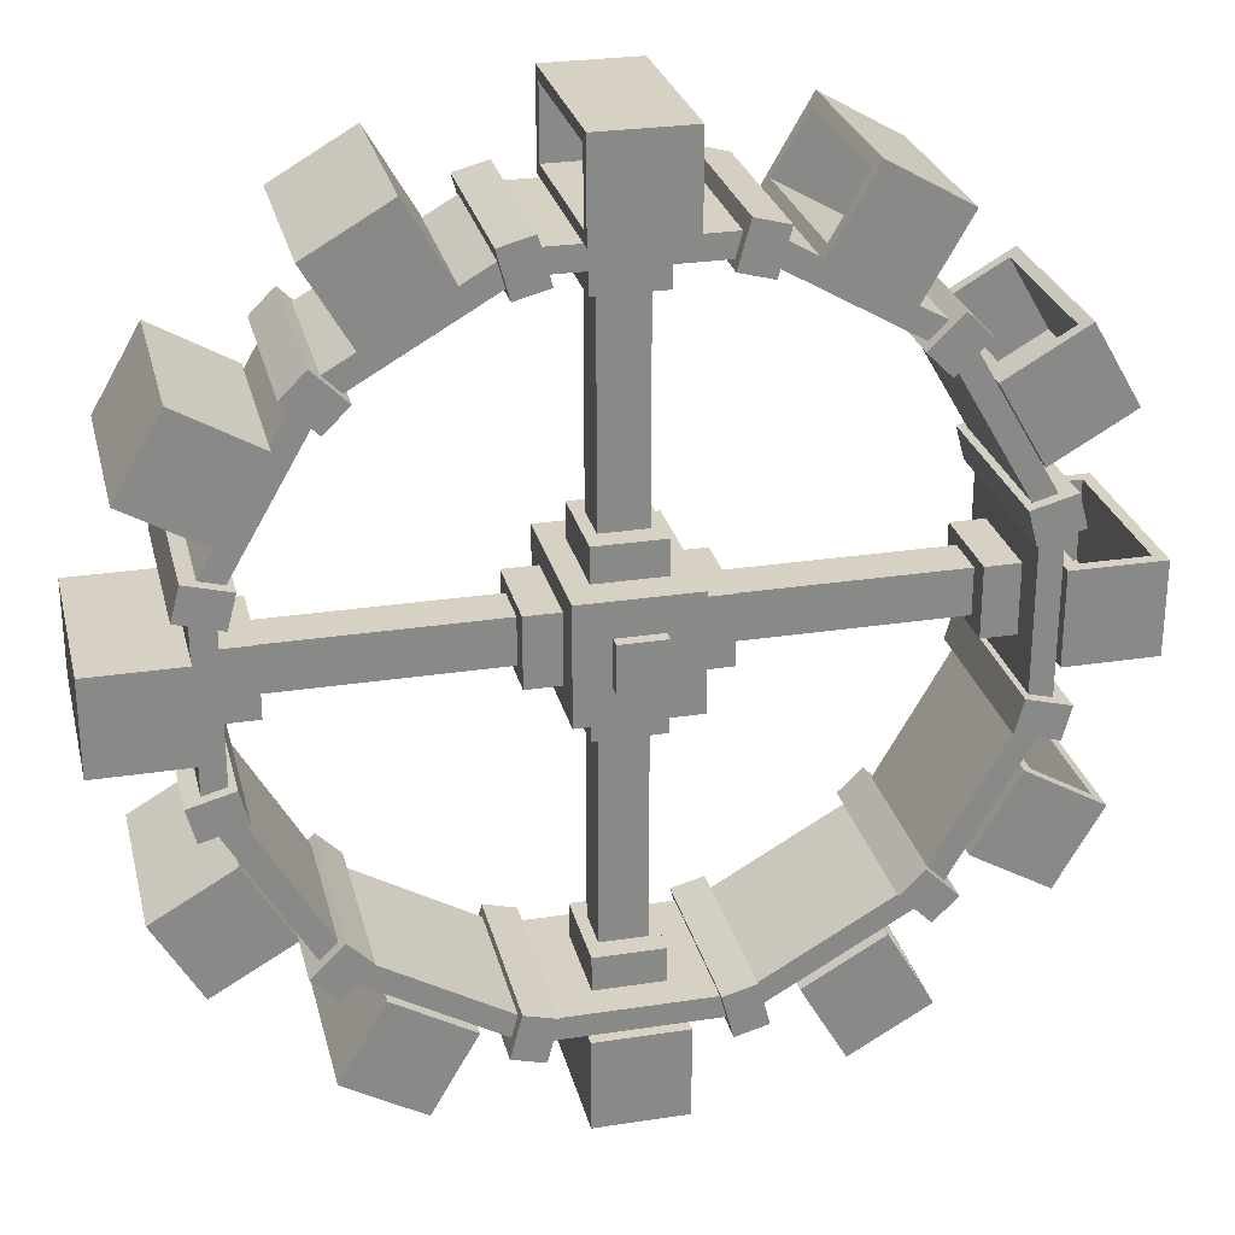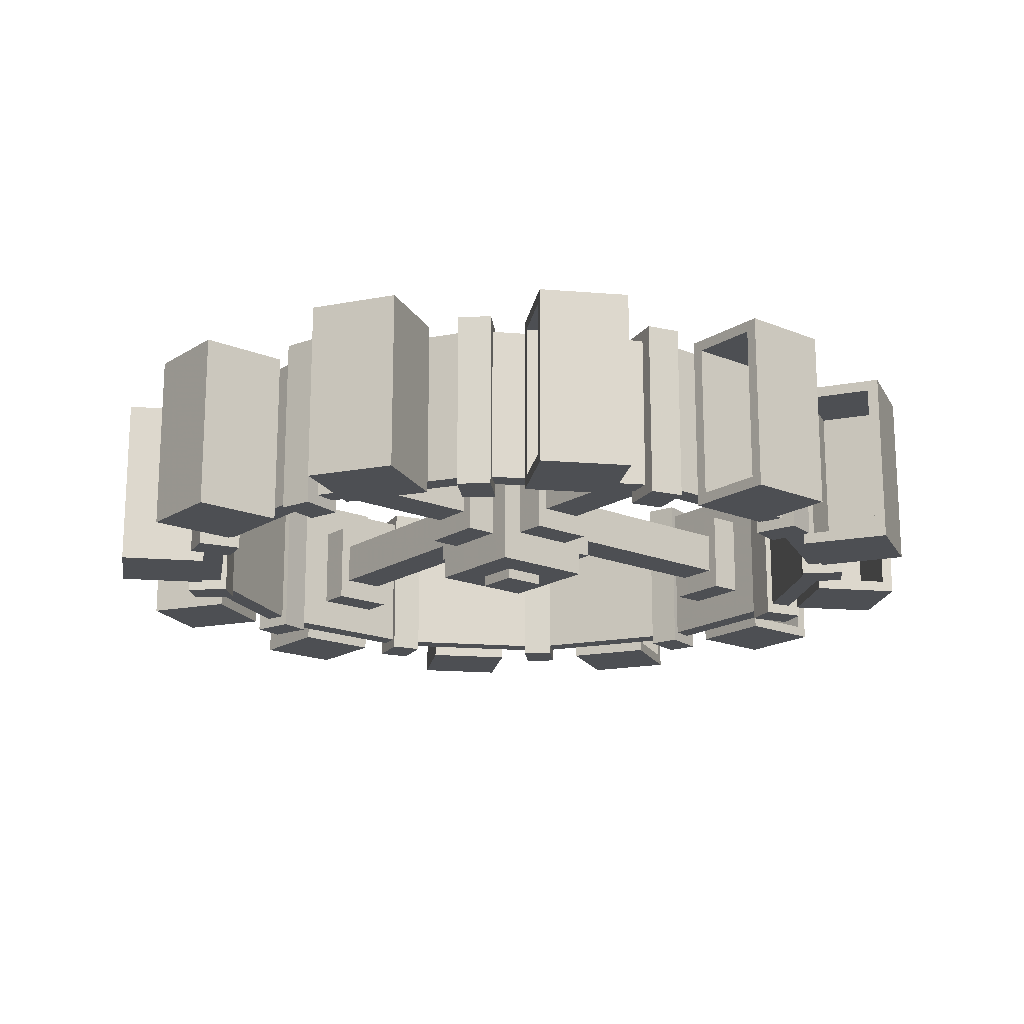
<metadata>
{"format":"obj","ext":"obj","renderer":"f3d","projection":"perspective","resolution":1024,"background":"white","views":[{"elev":27.1,"azim":166.6,"up":"+Y"},{"elev":-17.5,"azim":-129.2,"up":"+Z"}]}
</metadata>
<code>
o Wheel
v -0.3125 -0.3125 0.9375
v -0.3125 -0.3125 0.0625
v 0.3125 -0.3125 0.0625
v 0.3125 -0.3125 0.9375
v -0.3125 0.3125 0.9375
v -0.3125 0.3125 0.0625
v 0.3125 0.3125 0.0625
v 0.3125 0.3125 0.9375
v -0.125 -0.125 1
v 0.125 -0.125 1
v -0.125 0.125 1
v 0.125 0.125 1
v -0.125 -0.125 0.9375
v 0.125 -0.125 0.9375
v 0.125 0.125 0.9375
v -0.125 0.125 0.9375
v -0.125 -0.125 0
v 0.125 -0.125 0
v -0.125 0.125 0
v 0.125 0.125 0
v -0.125 -0.125 0.0625
v 0.125 -0.125 0.0625
v 0.125 0.125 0.0625
v -0.125 0.125 0.0625
v -1.875 -0.1875 0.75
v -1.875 -0.1875 0.25
v -1.688 -0.1875 0.25
v -1.688 -0.1875 0.75
v -1.875 0.1875 0.75
v -1.875 0.1875 0.25
v -1.688 0.1875 0.25
v -1.688 0.1875 0.75
v -1.688 -0.125 0.625
v -1.688 -0.125 0.375
v -0.5 -0.125 0.375
v -0.5 -0.125 0.625
v -1.688 0.125 0.625
v -1.688 0.125 0.375
v -0.5 0.125 0.375
v -0.5 0.125 0.625
v -0.5 -0.1875 0.75
v -0.5 -0.1875 0.25
v -0.3125 -0.1875 0.25
v -0.3125 -0.1875 0.75
v -0.5 0.1875 0.75
v -0.5 0.1875 0.25
v -0.3125 0.1875 0.25
v -0.3125 0.1875 0.75
v -0.1875 1.875 0.75
v -0.1875 1.875 0.25
v -0.1875 1.688 0.25
v -0.1875 1.688 0.75
v 0.1875 1.875 0.75
v 0.1875 1.875 0.25
v 0.1875 1.688 0.25
v 0.1875 1.688 0.75
v -0.125 1.688 0.625
v -0.125 1.688 0.375
v -0.125 0.5 0.375
v -0.125 0.5 0.625
v 0.125 1.688 0.625
v 0.125 1.688 0.375
v 0.125 0.5 0.375
v 0.125 0.5 0.625
v -0.1875 0.5 0.75
v -0.1875 0.5 0.25
v -0.1875 0.3125 0.25
v -0.1875 0.3125 0.75
v 0.1875 0.5 0.75
v 0.1875 0.5 0.25
v 0.1875 0.3125 0.25
v 0.1875 0.3125 0.75
v 1.875 0.1875 0.75
v 1.875 0.1875 0.25
v 1.688 0.1875 0.25
v 1.688 0.1875 0.75
v 1.875 -0.1875 0.75
v 1.875 -0.1875 0.25
v 1.688 -0.1875 0.25
v 1.688 -0.1875 0.75
v 1.688 0.125 0.625
v 1.688 0.125 0.375
v 0.5 0.125 0.375
v 0.5 0.125 0.625
v 1.688 -0.125 0.625
v 1.688 -0.125 0.375
v 0.5 -0.125 0.375
v 0.5 -0.125 0.625
v 0.5 0.1875 0.75
v 0.5 0.1875 0.25
v 0.3125 0.1875 0.25
v 0.3125 0.1875 0.75
v 0.5 -0.1875 0.75
v 0.5 -0.1875 0.25
v 0.3125 -0.1875 0.25
v 0.3125 -0.1875 0.75
v 0.1875 -1.875 0.75
v 0.1875 -1.875 0.25
v 0.1875 -1.688 0.25
v 0.1875 -1.688 0.75
v -0.1875 -1.875 0.75
v -0.1875 -1.875 0.25
v -0.1875 -1.688 0.25
v -0.1875 -1.688 0.75
v 0.125 -1.688 0.625
v 0.125 -1.688 0.375
v 0.125 -0.5 0.375
v 0.125 -0.5 0.625
v -0.125 -1.688 0.625
v -0.125 -1.688 0.375
v -0.125 -0.5 0.375
v -0.125 -0.5 0.625
v 0.1875 -0.5 0.75
v 0.1875 -0.5 0.25
v 0.1875 -0.3125 0.25
v 0.1875 -0.3125 0.75
v -0.1875 -0.5 0.75
v -0.1875 -0.5 0.25
v -0.1875 -0.3125 0.25
v -0.1875 -0.3125 0.75
v -2.08 0.458 1
v -2.08 0.458 0
v -1.839 0.3933 0
v -1.839 0.3933 1
v -2.032 0.6391 1
v -2.032 0.6391 0
v -1.79 0.5744 0
v -1.79 0.5744 1
v -2.5 -0.25 1
v -2.5 -0.25 0
v -2 -0.25 0
v -2 -0.25 1
v -2.5 0.25 1
v -2.5 0.25 0
v -2 0.25 0
v -2 0.25 1
v -2 -0.5 0.9375
v -2 -0.5 0.0625
v -1.875 -0.5 0.0625
v -1.875 -0.5 0.9375
v -2 0.5 0.9375
v -2 0.5 0.0625
v -1.875 0.5 0.0625
v -1.875 0.5 0.9375
v -2.438 0.25 0.9375
v -2.438 0.25 0.0625
v -2.062 0.25 0.0625
v -2.062 0.25 0.9375
v -2.438 -0.1875 0.9375
v -2.438 -0.1875 0.0625
v -2.062 -0.1875 0.0625
v -2.062 -0.1875 0.9375
v -1.573 1.437 1
v -1.573 1.437 0
v -1.396 1.26 0
v -1.396 1.26 1
v -1.44 1.569 1
v -1.44 1.569 0
v -1.263 1.393 0
v -1.263 1.393 1
v -2.29 1.033 1
v -2.29 1.033 0
v -1.857 0.7835 0
v -1.857 0.7835 1
v -2.04 1.467 1
v -2.04 1.467 0
v -1.607 1.217 0
v -1.607 1.217 1
v -1.982 0.567 0.9375
v -1.982 0.567 0.0625
v -1.874 0.5045 0.0625
v -1.874 0.5045 0.9375
v -1.482 1.433 0.9375
v -1.482 1.433 0.0625
v -1.374 1.371 0.0625
v -1.374 1.371 0.9375
v -1.986 1.435 0.9375
v -1.986 1.435 0.0625
v -1.661 1.248 0.0625
v -1.661 1.248 0.9375
v -2.205 1.056 0.9375
v -2.205 1.056 0.0625
v -1.88 0.8689 0.0625
v -1.88 0.8689 0.9375
v -0.6436 2.031 1
v -0.6436 2.031 0
v -0.5789 1.789 0
v -0.5789 1.789 1
v -0.4625 2.079 1
v -0.4625 2.079 0
v -0.3978 1.838 0
v -0.3978 1.838 1
v -1.467 2.04 1
v -1.467 2.04 0
v -1.217 1.607 0
v -1.217 1.607 1
v -1.033 2.29 1
v -1.033 2.29 0
v -0.7835 1.857 0
v -0.7835 1.857 1
v -1.433 1.482 0.9375
v -1.433 1.482 0.0625
v -1.371 1.374 0.0625
v -1.371 1.374 0.9375
v -0.567 1.982 0.9375
v -0.567 1.982 0.0625
v -0.5045 1.874 0.0625
v -0.5045 1.874 0.9375
v -1.002 2.236 0.9375
v -1.002 2.236 0.0625
v -0.8147 1.911 0.0625
v -0.8147 1.911 0.9375
v -1.381 2.017 0.9375
v -1.381 2.017 0.0625
v -1.194 1.692 0.0625
v -1.194 1.692 0.9375
v 0.458 2.08 1
v 0.458 2.08 0
v 0.3933 1.839 0
v 0.3933 1.839 1
v 0.6391 2.032 1
v 0.6391 2.032 0
v 0.5744 1.79 0
v 0.5744 1.79 1
v -0.25 2.5 1
v -0.25 2.5 0
v -0.25 2 0
v -0.25 2 1
v 0.25 2.5 1
v 0.25 2.5 0
v 0.25 2 0
v 0.25 2 1
v -0.5 2 0.9375
v -0.5 2 0.0625
v -0.5 1.875 0.0625
v -0.5 1.875 0.9375
v 0.5 2 0.9375
v 0.5 2 0.0625
v 0.5 1.875 0.0625
v 0.5 1.875 0.9375
v 0.25 2.438 0.9375
v 0.25 2.438 0.0625
v 0.25 2.062 0.0625
v 0.25 2.062 0.9375
v -0.1875 2.438 0.9375
v -0.1875 2.438 0.0625
v -0.1875 2.062 0.0625
v -0.1875 2.062 0.9375
v 1.437 1.573 1
v 1.437 1.573 0
v 1.26 1.396 0
v 1.26 1.396 1
v 1.569 1.44 1
v 1.569 1.44 0
v 1.393 1.263 0
v 1.393 1.263 1
v 1.033 2.29 1
v 1.033 2.29 0
v 0.7835 1.857 0
v 0.7835 1.857 1
v 1.467 2.04 1
v 1.467 2.04 0
v 1.217 1.607 0
v 1.217 1.607 1
v 0.567 1.982 0.9375
v 0.567 1.982 0.0625
v 0.5045 1.874 0.0625
v 0.5045 1.874 0.9375
v 1.433 1.482 0.9375
v 1.433 1.482 0.0625
v 1.371 1.374 0.0625
v 1.371 1.374 0.9375
v 1.435 1.986 0.9375
v 1.435 1.986 0.0625
v 1.248 1.661 0.0625
v 1.248 1.661 0.9375
v 1.056 2.205 0.9375
v 1.056 2.205 0.0625
v 0.8689 1.88 0.0625
v 0.8689 1.88 0.9375
v 2.031 0.6436 1
v 2.031 0.6436 0
v 1.789 0.5789 0
v 1.789 0.5789 1
v 2.079 0.4625 1
v 2.079 0.4625 0
v 1.838 0.3978 0
v 1.838 0.3978 1
v 2.04 1.467 1
v 2.04 1.467 0
v 1.607 1.217 0
v 1.607 1.217 1
v 2.29 1.033 1
v 2.29 1.033 0
v 1.857 0.7835 0
v 1.857 0.7835 1
v 1.482 1.433 0.9375
v 1.482 1.433 0.0625
v 1.374 1.371 0.0625
v 1.374 1.371 0.9375
v 1.982 0.567 0.9375
v 1.982 0.567 0.0625
v 1.874 0.5045 0.0625
v 1.874 0.5045 0.9375
v 2.236 1.002 0.9375
v 2.236 1.002 0.0625
v 1.911 0.8147 0.0625
v 1.911 0.8147 0.9375
v 2.017 1.381 0.9375
v 2.017 1.381 0.0625
v 1.692 1.194 0.0625
v 1.692 1.194 0.9375
v 2.08 -0.458 1
v 2.08 -0.458 -0
v 1.839 -0.3933 -0
v 1.839 -0.3933 1
v 2.032 -0.6391 1
v 2.032 -0.6391 -0
v 1.79 -0.5744 -0
v 1.79 -0.5744 1
v 2.5 0.25 1
v 2.5 0.25 0
v 2 0.25 0
v 2 0.25 1
v 2.5 -0.25 1
v 2.5 -0.25 -0
v 2 -0.25 -0
v 2 -0.25 1
v 2 0.5 0.9375
v 2 0.5 0.0625
v 1.875 0.5 0.0625
v 1.875 0.5 0.9375
v 2 -0.5 0.9375
v 2 -0.5 0.0625
v 1.875 -0.5 0.0625
v 1.875 -0.5 0.9375
v 2.438 -0.25 0.9375
v 2.438 -0.25 0.0625
v 2.062 -0.25 0.0625
v 2.062 -0.25 0.9375
v 2.438 0.1875 0.9375
v 2.438 0.1875 0.0625
v 2.062 0.1875 0.0625
v 2.062 0.1875 0.9375
v 1.573 -1.437 1
v 1.573 -1.437 -0
v 1.396 -1.26 -0
v 1.396 -1.26 1
v 1.44 -1.569 1
v 1.44 -1.569 -0
v 1.263 -1.393 -0
v 1.263 -1.393 1
v 2.29 -1.033 1
v 2.29 -1.033 -0
v 1.857 -0.7835 -0
v 1.857 -0.7835 1
v 2.04 -1.467 1
v 2.04 -1.467 -0
v 1.607 -1.217 -0
v 1.607 -1.217 1
v 1.982 -0.567 0.9375
v 1.982 -0.567 0.0625
v 1.874 -0.5045 0.0625
v 1.874 -0.5045 0.9375
v 1.482 -1.433 0.9375
v 1.482 -1.433 0.0625
v 1.374 -1.371 0.0625
v 1.374 -1.371 0.9375
v 1.986 -1.435 0.9375
v 1.986 -1.435 0.0625
v 1.661 -1.248 0.0625
v 1.661 -1.248 0.9375
v 2.205 -1.056 0.9375
v 2.205 -1.056 0.0625
v 1.88 -0.8689 0.0625
v 1.88 -0.8689 0.9375
v 0.6436 -2.031 1
v 0.6436 -2.031 -0
v 0.5789 -1.789 -0
v 0.5789 -1.789 1
v 0.4625 -2.079 1
v 0.4625 -2.079 -0
v 0.3978 -1.838 -0
v 0.3978 -1.838 1
v 1.467 -2.04 1
v 1.467 -2.04 -0
v 1.217 -1.607 -0
v 1.217 -1.607 1
v 1.033 -2.29 1
v 1.033 -2.29 -0
v 0.7835 -1.857 -0
v 0.7835 -1.857 1
v 1.433 -1.482 0.9375
v 1.433 -1.482 0.0625
v 1.371 -1.374 0.0625
v 1.371 -1.374 0.9375
v 0.567 -1.982 0.9375
v 0.567 -1.982 0.0625
v 0.5045 -1.874 0.0625
v 0.5045 -1.874 0.9375
v 1.002 -2.236 0.9375
v 1.002 -2.236 0.0625
v 0.8147 -1.911 0.0625
v 0.8147 -1.911 0.9375
v 1.381 -2.017 0.9375
v 1.381 -2.017 0.0625
v 1.194 -1.692 0.0625
v 1.194 -1.692 0.9375
v -0.458 -2.08 1
v -0.458 -2.08 -0
v -0.3933 -1.839 -0
v -0.3933 -1.839 1
v -0.6391 -2.032 1
v -0.6391 -2.032 -0
v -0.5744 -1.79 -0
v -0.5744 -1.79 1
v 0.25 -2.5 1
v 0.25 -2.5 -0
v 0.25 -2 -0
v 0.25 -2 1
v -0.25 -2.5 1
v -0.25 -2.5 -0
v -0.25 -2 -0
v -0.25 -2 1
v 0.5 -2 0.9375
v 0.5 -2 0.0625
v 0.5 -1.875 0.0625
v 0.5 -1.875 0.9375
v -0.5 -2 0.9375
v -0.5 -2 0.0625
v -0.5 -1.875 0.0625
v -0.5 -1.875 0.9375
v -0.25 -2.437 0.9375
v -0.25 -2.438 0.0625
v -0.25 -2.062 0.0625
v -0.25 -2.062 0.9375
v 0.1875 -2.438 0.9375
v 0.1875 -2.438 0.0625
v 0.1875 -2.062 0.0625
v 0.1875 -2.062 0.9375
v -1.437 -1.573 1
v -1.437 -1.573 -0
v -1.26 -1.396 -0
v -1.26 -1.396 1
v -1.569 -1.44 1
v -1.569 -1.44 -0
v -1.393 -1.263 -0
v -1.393 -1.263 1
v -1.033 -2.29 1
v -1.033 -2.29 -0
v -0.7835 -1.857 -0
v -0.7835 -1.857 1
v -1.467 -2.04 1
v -1.467 -2.04 -0
v -1.217 -1.607 -0
v -1.217 -1.607 1
v -0.567 -1.982 0.9375
v -0.567 -1.982 0.0625
v -0.5045 -1.874 0.0625
v -0.5045 -1.874 0.9375
v -1.433 -1.482 0.9375
v -1.433 -1.482 0.0625
v -1.371 -1.374 0.0625
v -1.371 -1.374 0.9375
v -1.435 -1.986 0.9375
v -1.435 -1.986 0.0625
v -1.248 -1.661 0.0625
v -1.248 -1.661 0.9375
v -1.056 -2.205 0.9375
v -1.056 -2.205 0.0625
v -0.8689 -1.88 0.0625
v -0.8689 -1.88 0.9375
v -2.031 -0.6436 1
v -2.031 -0.6436 -0
v -1.789 -0.5789 -0
v -1.789 -0.5789 1
v -2.079 -0.4625 1
v -2.079 -0.4625 -0
v -1.838 -0.3978 0
v -1.838 -0.3978 1
v -2.04 -1.467 1
v -2.04 -1.467 -0
v -1.607 -1.217 -0
v -1.607 -1.217 1
v -2.29 -1.033 1
v -2.29 -1.033 -0
v -1.857 -0.7835 -0
v -1.857 -0.7835 1
v -1.482 -1.433 0.9375
v -1.482 -1.433 0.0625
v -1.374 -1.371 0.0625
v -1.374 -1.371 0.9375
v -1.982 -0.567 0.9375
v -1.982 -0.567 0.0625
v -1.874 -0.5045 0.0625
v -1.874 -0.5045 0.9375
v -2.236 -1.002 0.9375
v -2.236 -1.002 0.0625
v -1.911 -0.8147 0.0625
v -1.911 -0.8147 0.9375
v -2.017 -1.381 0.9375
v -2.017 -1.381 0.0625
v -1.692 -1.194 0.0625
v -1.692 -1.194 0.9375
f 5 6 2 1
f 6 7 3 2
f 7 8 4 3
f 8 5 1 4
f 1 2 3 4
f 8 7 6 5
f 12 11 9 10
f 9 13 14 10
f 12 15 16 11
f 10 14 15 12
f 11 16 13 9
f 20 18 17 19
f 17 18 22 21
f 20 19 24 23
f 18 20 23 22
f 19 17 21 24
f 30 31 27 26
f 31 32 28 27
f 32 29 25 28
f 25 26 27 28
f 32 31 30 29
f 38 39 35 34
f 40 37 33 36
f 33 34 35 36
f 40 39 38 37
f 45 46 42 41
f 46 47 43 42
f 48 45 41 44
f 41 42 43 44
f 48 47 46 45
f 54 55 51 50
f 55 56 52 51
f 56 53 49 52
f 49 50 51 52
f 56 55 54 53
f 62 63 59 58
f 64 61 57 60
f 57 58 59 60
f 64 63 62 61
f 69 70 66 65
f 70 71 67 66
f 72 69 65 68
f 65 66 67 68
f 72 71 70 69
f 78 79 75 74
f 79 80 76 75
f 80 77 73 76
f 73 74 75 76
f 80 79 78 77
f 86 87 83 82
f 88 85 81 84
f 81 82 83 84
f 88 87 86 85
f 93 94 90 89
f 94 95 91 90
f 96 93 89 92
f 89 90 91 92
f 96 95 94 93
f 102 103 99 98
f 103 104 100 99
f 104 101 97 100
f 97 98 99 100
f 104 103 102 101
f 110 111 107 106
f 112 109 105 108
f 105 106 107 108
f 112 111 110 109
f 117 118 114 113
f 118 119 115 114
f 120 117 113 116
f 113 114 115 116
f 120 119 118 117
f 125 126 122 121
f 126 127 123 122
f 127 128 124 123
f 128 125 121 124
f 121 122 123 124
f 128 127 126 125
f 133 134 130 129
f 134 135 131 130
f 135 136 132 131
f 136 133 129 132
f 129 130 131 132
f 133 136 148 145
f 141 142 138 137
f 142 143 139 138
f 143 144 140 139
f 144 141 137 140
f 145 148 152 149
f 136 135 147 148
f 135 134 146 147
f 134 133 145 146
f 152 151 150 149
f 148 147 151 152
f 147 146 150 151
f 146 145 149 150
f 157 158 154 153
f 158 159 155 154
f 159 160 156 155
f 160 157 153 156
f 153 154 155 156
f 160 159 158 157
f 165 166 162 161
f 166 167 163 162
f 167 168 164 163
f 168 165 161 164
f 161 162 163 164
f 165 168 180 177
f 173 174 170 169
f 174 175 171 170
f 175 176 172 171
f 176 173 169 172
f 177 180 184 181
f 168 167 179 180
f 167 166 178 179
f 166 165 177 178
f 184 183 182 181
f 180 179 183 184
f 179 178 182 183
f 178 177 181 182
f 189 190 186 185
f 190 191 187 186
f 191 192 188 187
f 192 189 185 188
f 185 186 187 188
f 192 191 190 189
f 197 198 194 193
f 198 199 195 194
f 199 200 196 195
f 200 197 193 196
f 193 194 195 196
f 197 200 212 209
f 205 206 202 201
f 206 207 203 202
f 207 208 204 203
f 208 205 201 204
f 209 212 216 213
f 200 199 211 212
f 199 198 210 211
f 198 197 209 210
f 216 215 214 213
f 212 211 215 216
f 211 210 214 215
f 210 209 213 214
f 221 222 218 217
f 222 223 219 218
f 223 224 220 219
f 224 221 217 220
f 217 218 219 220
f 224 223 222 221
f 229 230 226 225
f 230 231 227 226
f 231 232 228 227
f 232 229 225 228
f 225 226 227 228
f 229 232 244 241
f 237 238 234 233
f 238 239 235 234
f 239 240 236 235
f 240 237 233 236
f 241 244 248 245
f 232 231 243 244
f 231 230 242 243
f 230 229 241 242
f 248 247 246 245
f 244 243 247 248
f 243 242 246 247
f 242 241 245 246
f 253 254 250 249
f 254 255 251 250
f 255 256 252 251
f 256 253 249 252
f 249 250 251 252
f 256 255 254 253
f 261 262 258 257
f 262 263 259 258
f 263 264 260 259
f 264 261 257 260
f 257 258 259 260
f 261 264 276 273
f 269 270 266 265
f 270 271 267 266
f 271 272 268 267
f 272 269 265 268
f 273 276 280 277
f 264 263 275 276
f 263 262 274 275
f 262 261 273 274
f 280 279 278 277
f 276 275 279 280
f 275 274 278 279
f 274 273 277 278
f 285 286 282 281
f 286 287 283 282
f 287 288 284 283
f 288 285 281 284
f 281 282 283 284
f 288 287 286 285
f 293 294 290 289
f 294 295 291 290
f 295 296 292 291
f 296 293 289 292
f 289 290 291 292
f 293 296 308 305
f 301 302 298 297
f 302 303 299 298
f 303 304 300 299
f 304 301 297 300
f 305 308 312 309
f 296 295 307 308
f 295 294 306 307
f 294 293 305 306
f 312 311 310 309
f 308 307 311 312
f 307 306 310 311
f 306 305 309 310
f 317 318 314 313
f 318 319 315 314
f 319 320 316 315
f 320 317 313 316
f 313 314 315 316
f 320 319 318 317
f 325 326 322 321
f 326 327 323 322
f 327 328 324 323
f 328 325 321 324
f 321 322 323 324
f 325 328 340 337
f 333 334 330 329
f 334 335 331 330
f 335 336 332 331
f 336 333 329 332
f 337 340 344 341
f 328 327 339 340
f 327 326 338 339
f 326 325 337 338
f 344 343 342 341
f 340 339 343 344
f 339 338 342 343
f 338 337 341 342
f 349 350 346 345
f 350 351 347 346
f 351 352 348 347
f 352 349 345 348
f 345 346 347 348
f 352 351 350 349
f 357 358 354 353
f 358 359 355 354
f 359 360 356 355
f 360 357 353 356
f 353 354 355 356
f 357 360 372 369
f 365 366 362 361
f 366 367 363 362
f 367 368 364 363
f 368 365 361 364
f 369 372 376 373
f 360 359 371 372
f 359 358 370 371
f 358 357 369 370
f 376 375 374 373
f 372 371 375 376
f 371 370 374 375
f 370 369 373 374
f 381 382 378 377
f 382 383 379 378
f 383 384 380 379
f 384 381 377 380
f 377 378 379 380
f 384 383 382 381
f 389 390 386 385
f 390 391 387 386
f 391 392 388 387
f 392 389 385 388
f 385 386 387 388
f 389 392 404 401
f 397 398 394 393
f 398 399 395 394
f 399 400 396 395
f 400 397 393 396
f 401 404 408 405
f 392 391 403 404
f 391 390 402 403
f 390 389 401 402
f 408 407 406 405
f 404 403 407 408
f 403 402 406 407
f 402 401 405 406
f 413 414 410 409
f 414 415 411 410
f 415 416 412 411
f 416 413 409 412
f 409 410 411 412
f 416 415 414 413
f 421 422 418 417
f 422 423 419 418
f 423 424 420 419
f 424 421 417 420
f 417 418 419 420
f 421 424 436 433
f 429 430 426 425
f 430 431 427 426
f 431 432 428 427
f 432 429 425 428
f 433 436 440 437
f 424 423 435 436
f 423 422 434 435
f 422 421 433 434
f 440 439 438 437
f 436 435 439 440
f 435 434 438 439
f 434 433 437 438
f 445 446 442 441
f 446 447 443 442
f 447 448 444 443
f 448 445 441 444
f 441 442 443 444
f 448 447 446 445
f 453 454 450 449
f 454 455 451 450
f 455 456 452 451
f 456 453 449 452
f 449 450 451 452
f 453 456 468 465
f 461 462 458 457
f 462 463 459 458
f 463 464 460 459
f 464 461 457 460
f 465 468 472 469
f 456 455 467 468
f 455 454 466 467
f 454 453 465 466
f 472 471 470 469
f 468 467 471 472
f 467 466 470 471
f 466 465 469 470
f 477 478 474 473
f 478 479 475 474
f 479 480 476 475
f 480 477 473 476
f 473 474 475 476
f 480 479 478 477
f 485 486 482 481
f 486 487 483 482
f 487 488 484 483
f 488 485 481 484
f 481 482 483 484
f 485 488 500 497
f 493 494 490 489
f 494 495 491 490
f 495 496 492 491
f 496 493 489 492
f 497 500 504 501
f 488 487 499 500
f 487 486 498 499
f 486 485 497 498
f 504 503 502 501
f 500 499 503 504
f 499 498 502 503
f 498 497 501 502

</code>
